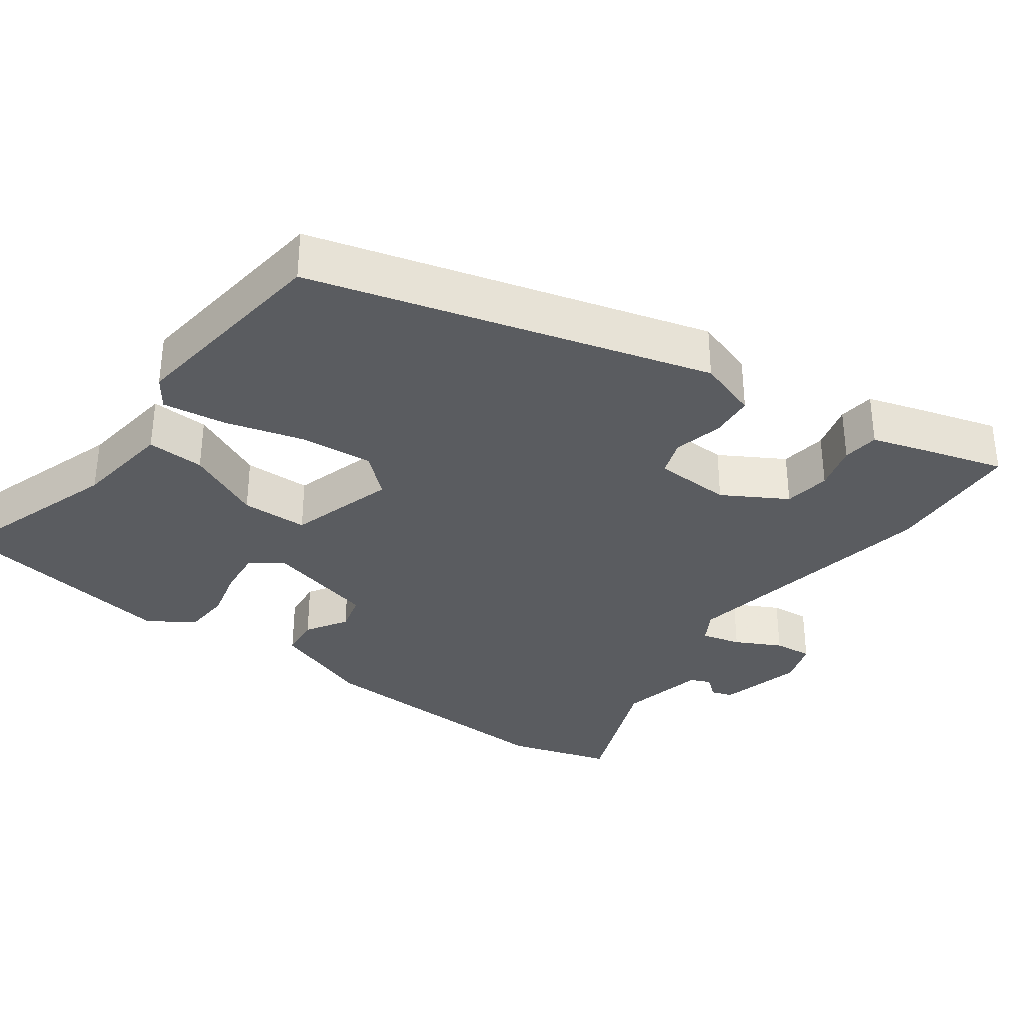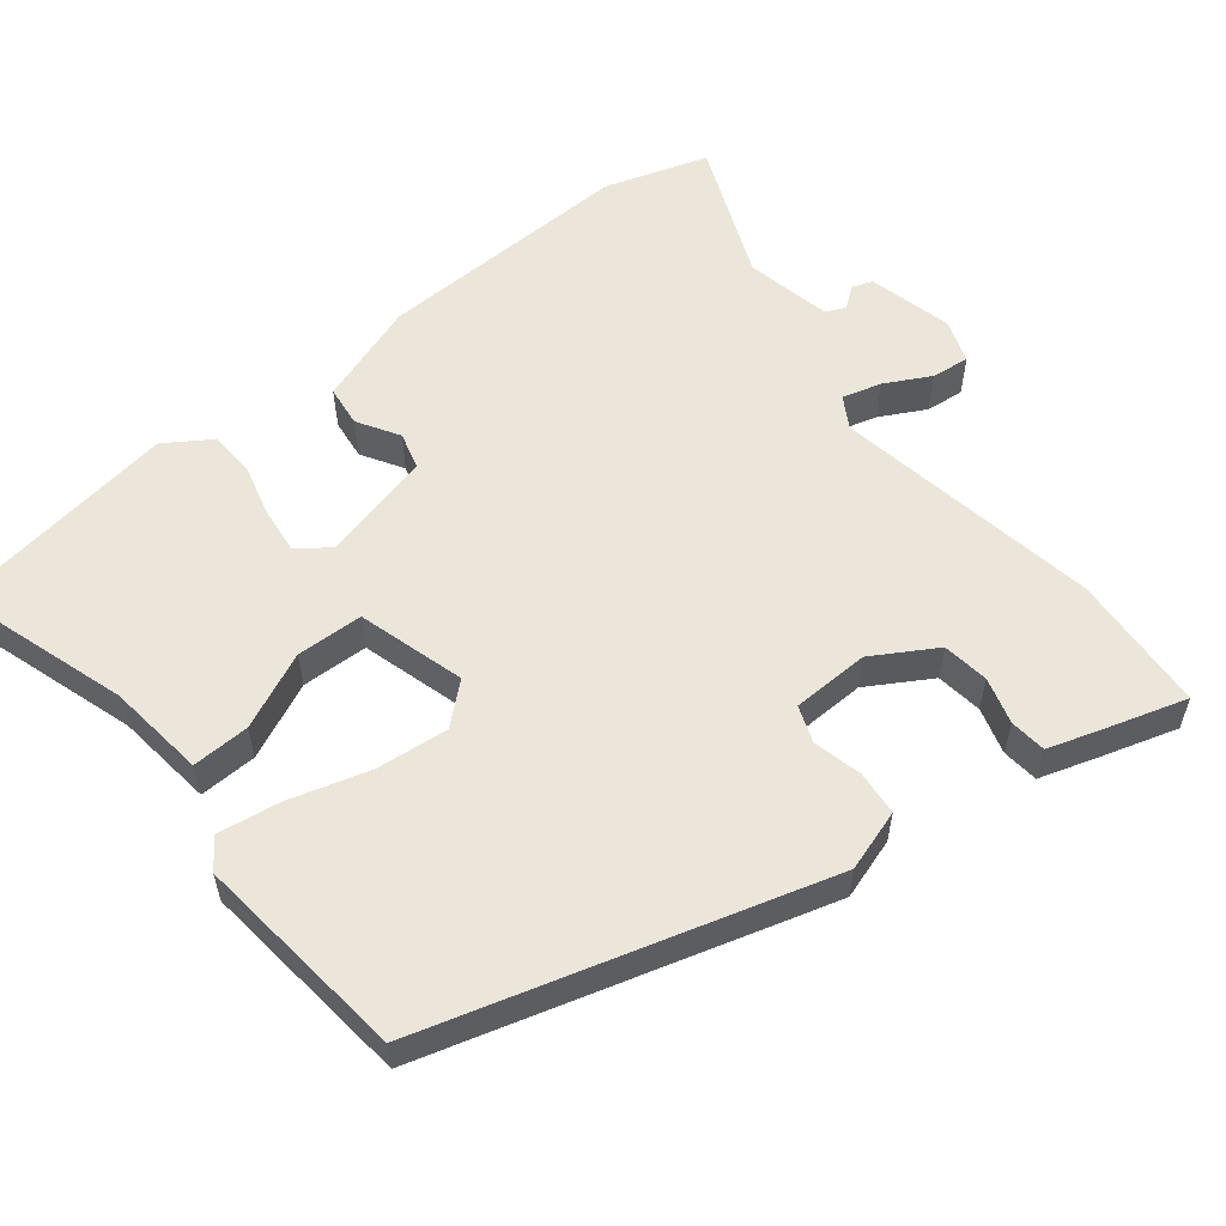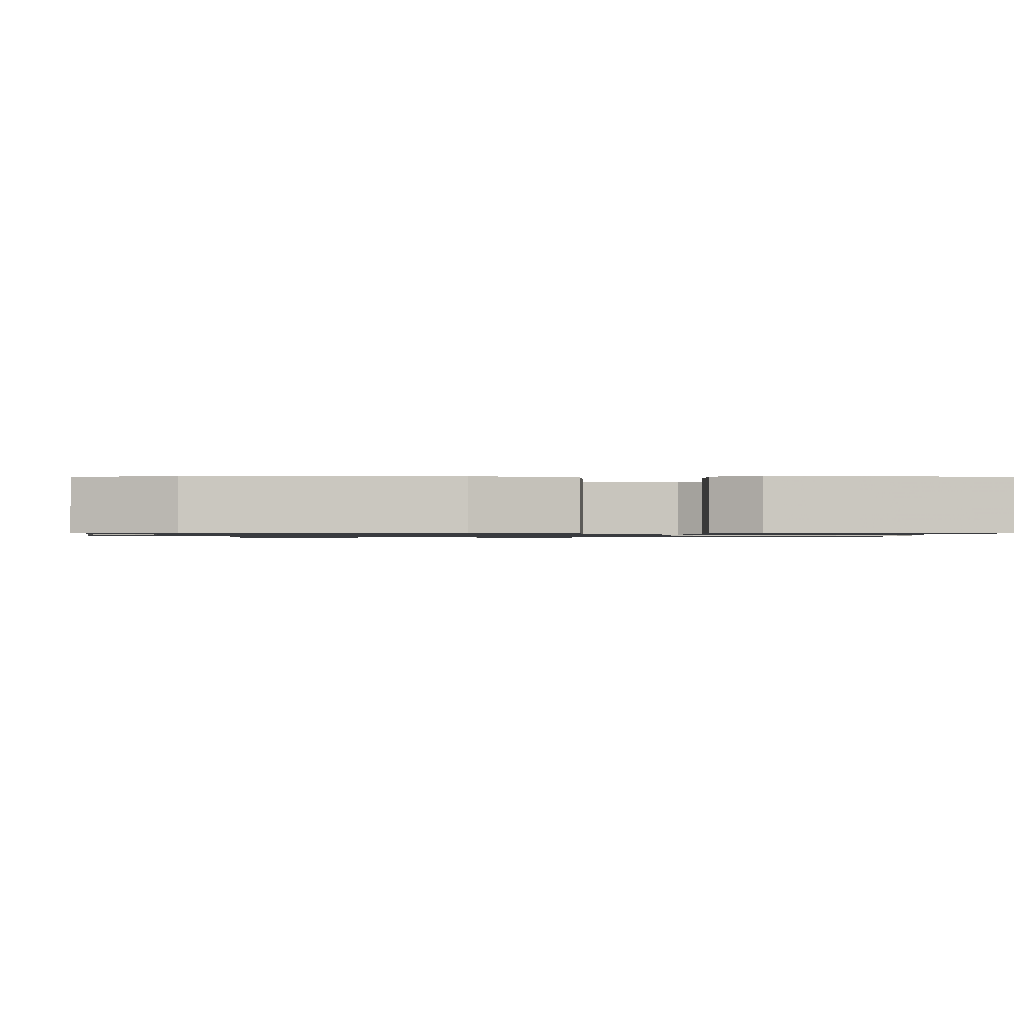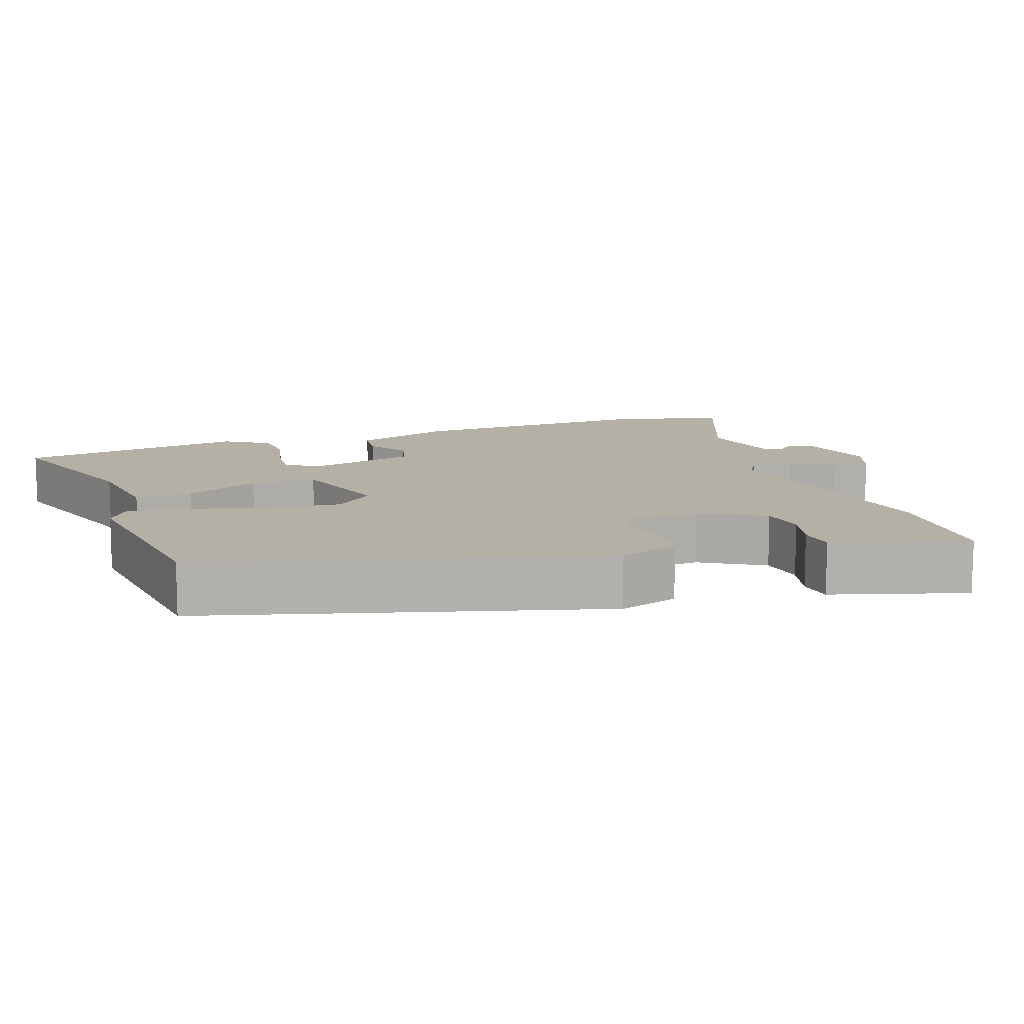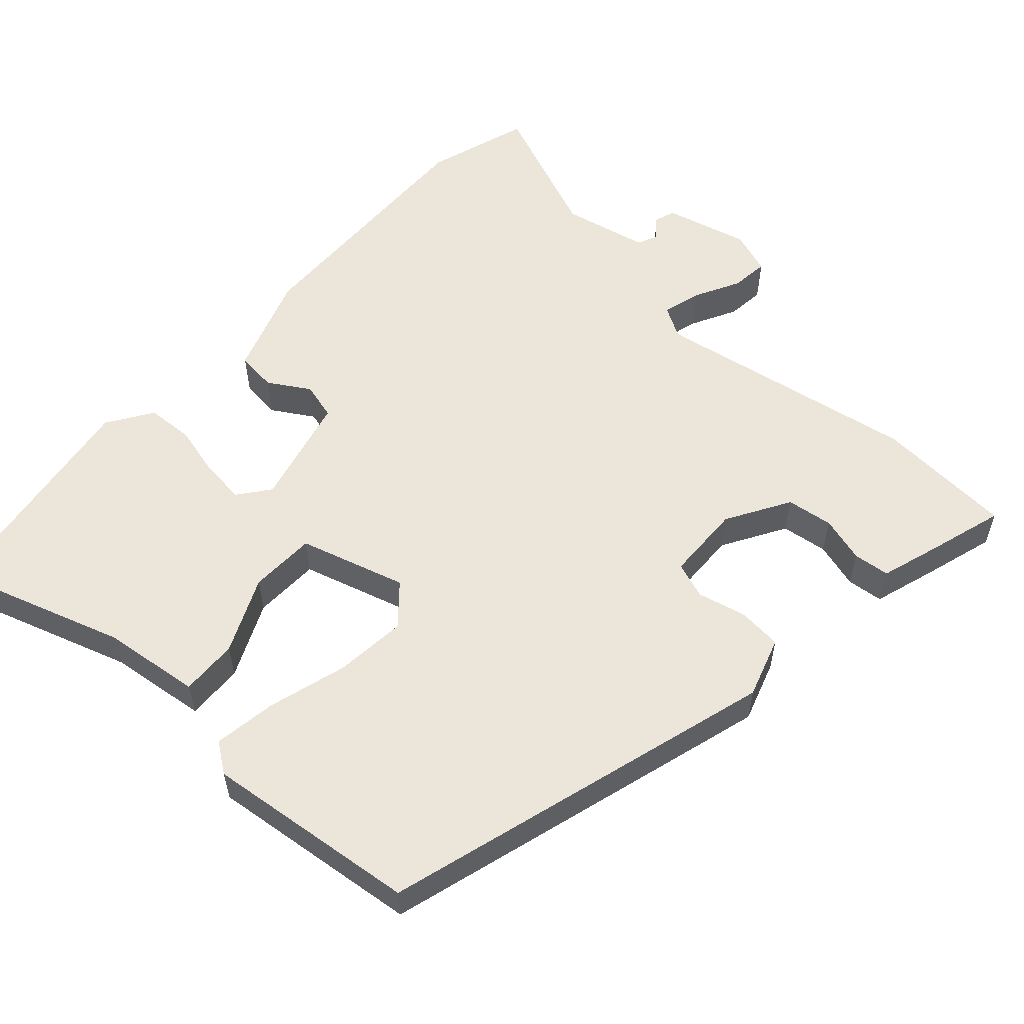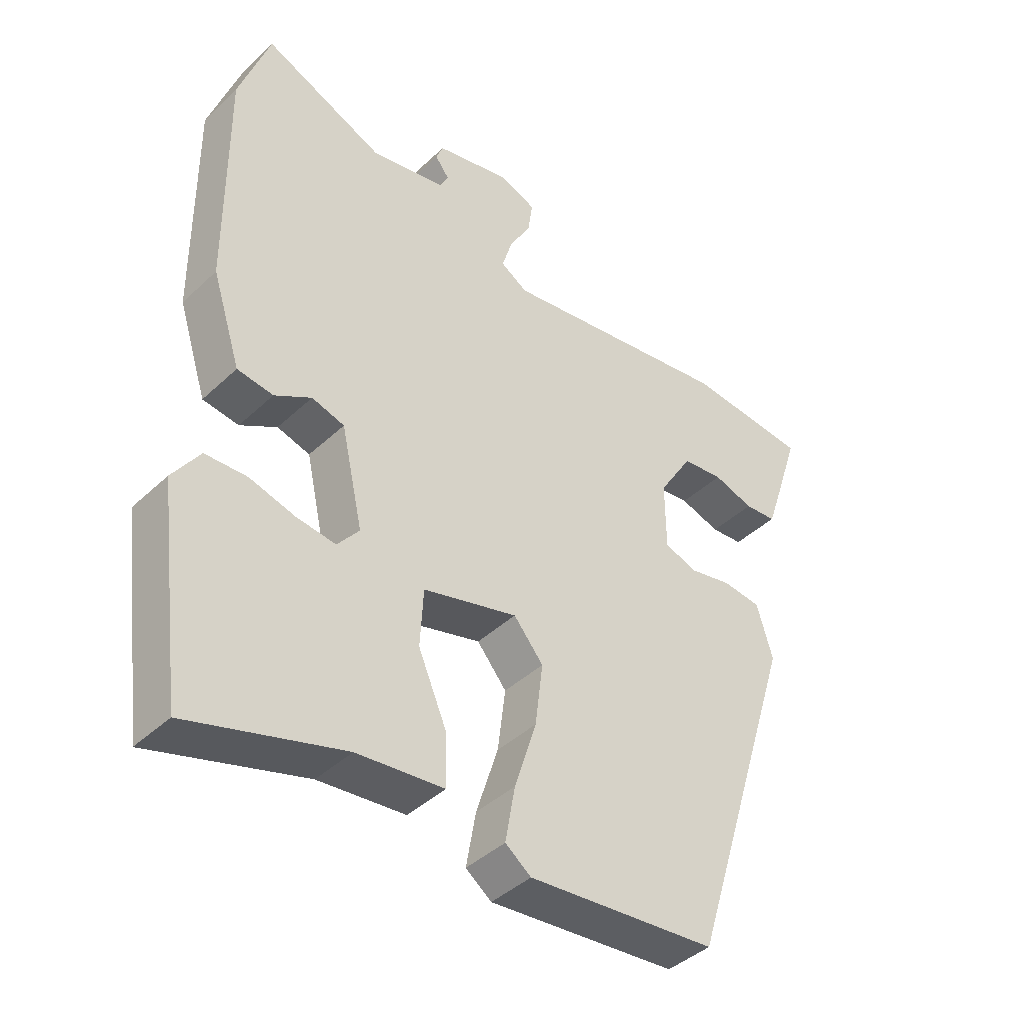
<metadata>
{"format":"obj","ext":"obj","renderer":"f3d","projection":"perspective","resolution":1024,"background":"white","views":[{"elev":-33.8,"azim":-127.9,"up":"+Y"},{"elev":56.7,"azim":-129.8,"up":"+Y"},{"elev":-1.0,"azim":88.6,"up":"+Y"},{"elev":11.7,"azim":-111.2,"up":"+Y"},{"elev":56.3,"azim":-139.2,"up":"+Y"},{"elev":-41.7,"azim":138.4,"up":"+Z"}]}
</metadata>
<code>
v -0.306 0.07 -0.504
v -0.475 0.07 0.033
v -0.45 0.07 0.117
v -0.39 0.07 0.124
v -0.322 0.07 0.11
v -0.273 0.07 0.129
v -0.272 0.07 0.235
v -0.325 0.07 0.32
v -0.389 0.07 0.327
v -0.452 0.07 0.307
v -0.502 0.07 0.311
v -0.529 0.07 0.39
v -0.563 0.07 0.494
v -0.374 0.07 0.511
v -0.008 0.07 0.457
v 0.034 0.07 0.483
v 0.018 0.07 0.536
v -0.016 0.07 0.597
v -0.023 0.07 0.649
v 0.036 0.07 0.671
v 0.151 0.07 0.645
v 0.162 0.07 0.617
v 0.14 0.07 0.588
v 0.153 0.07 0.561
v 0.271 0.07 0.539
v 0.459 0.07 0.621
v 0.507 0.07 0.481
v 0.504 0.07 0.127
v 0.459 0.07 -0.013
v 0.403 0.07 -0.021
v 0.346 0.07 0.012
v 0.295 0.07 -0.003
v 0.261 0.07 -0.156
v 0.295 0.07 -0.198
v 0.356 0.07 -0.19
v 0.427 0.07 -0.17
v 0.492 0.07 -0.172
v 0.534 0.07 -0.233
v 0.516 0.07 -0.373
v 0.493 0.07 -0.551
v 0.253 0.07 -0.48
v 0.118 0.07 -0.467
v 0.119 0.07 -0.388
v 0.164 0.07 -0.283
v 0.159 0.07 -0.192
v 0.012 0.07 -0.153
v -0.034 0.07 -0.208
v -0.022 0.07 -0.306
v 0.012 0.07 -0.414
v 0.027 0.07 -0.5
v -0.013 0.07 -0.53
v -0.306 0 -0.504
v -0.475 0 0.033
v -0.45 0 0.117
v -0.39 0 0.124
v -0.322 0 0.11
v -0.273 0 0.129
v -0.272 0 0.235
v -0.325 0 0.32
v -0.389 0 0.327
v -0.452 0 0.307
v -0.502 0 0.311
v -0.529 0 0.39
v -0.563 0 0.494
v -0.374 0 0.511
v -0.008 0 0.457
v 0.034 0 0.483
v 0.018 0 0.536
v -0.016 0 0.597
v -0.023 0 0.649
v 0.036 0 0.671
v 0.151 0 0.645
v 0.162 0 0.617
v 0.14 0 0.588
v 0.153 0 0.561
v 0.271 0 0.539
v 0.459 0 0.621
v 0.507 0 0.481
v 0.504 0 0.127
v 0.459 0 -0.013
v 0.403 0 -0.021
v 0.346 0 0.012
v 0.295 0 -0.003
v 0.261 0 -0.156
v 0.295 0 -0.198
v 0.356 0 -0.19
v 0.427 0 -0.17
v 0.492 0 -0.172
v 0.534 0 -0.233
v 0.516 0 -0.373
v 0.493 0 -0.551
v 0.253 0 -0.48
v 0.118 0 -0.467
v 0.119 0 -0.388
v 0.164 0 -0.283
v 0.159 0 -0.192
v 0.012 0 -0.153
v -0.034 0 -0.208
v -0.022 0 -0.306
v 0.012 0 -0.414
v 0.027 0 -0.5
v -0.013 0 -0.53
f 48 49 50 51
f 47 48 51 1
f 46 47 1 2
f 45 46 2 3
f 41 42 43 44
f 41 44 45
f 40 41 45
f 39 40 45
f 35 36 37 38
f 34 35 38 39
f 28 29 30 31
f 28 31 32
f 25 26 27 28
f 24 25 28 32
f 23 24 32 33
f 21 22 23
f 20 21 23
f 17 18 19 20
f 16 17 20 23
f 12 13 14 15
f 10 11 12 15
f 9 10 15
f 8 9 15
f 7 8 15
f 6 7 15 16
f 45 3 4 5
f 34 39 45 5
f 6 16 23 33
f 5 6 33 34
f 102 101 100 99
f 52 102 99 98
f 53 52 98 97
f 54 53 97 96
f 95 94 93 92
f 96 95 92
f 96 92 91
f 96 91 90
f 89 88 87 86
f 90 89 86 85
f 82 81 80 79
f 83 82 79
f 79 78 77 76
f 83 79 76 75
f 84 83 75 74
f 74 73 72
f 74 72 71
f 71 70 69 68
f 74 71 68 67
f 66 65 64 63
f 66 63 62 61
f 66 61 60
f 66 60 59
f 66 59 58
f 67 66 58 57
f 56 55 54 96
f 56 96 90 85
f 84 74 67 57
f 85 84 57 56
f 1 52 53 2
f 2 53 54 3
f 3 54 55 4
f 4 55 56 5
f 5 56 57 6
f 6 57 58 7
f 7 58 59 8
f 8 59 60 9
f 9 60 61 10
f 10 61 62 11
f 11 62 63 12
f 12 63 64 13
f 13 64 65 14
f 14 65 66 15
f 15 66 67 16
f 16 67 68 17
f 17 68 69 18
f 18 69 70 19
f 19 70 71 20
f 20 71 72 21
f 21 72 73 22
f 22 73 74 23
f 23 74 75 24
f 24 75 76 25
f 25 76 77 26
f 26 77 78 27
f 27 78 79 28
f 28 79 80 29
f 29 80 81 30
f 30 81 82 31
f 31 82 83 32
f 32 83 84 33
f 33 84 85 34
f 34 85 86 35
f 35 86 87 36
f 36 87 88 37
f 37 88 89 38
f 38 89 90 39
f 39 90 91 40
f 40 91 92 41
f 41 92 93 42
f 42 93 94 43
f 43 94 95 44
f 44 95 96 45
f 45 96 97 46
f 46 97 98 47
f 47 98 99 48
f 48 99 100 49
f 49 100 101 50
f 50 101 102 51
f 51 102 52 1

</code>
